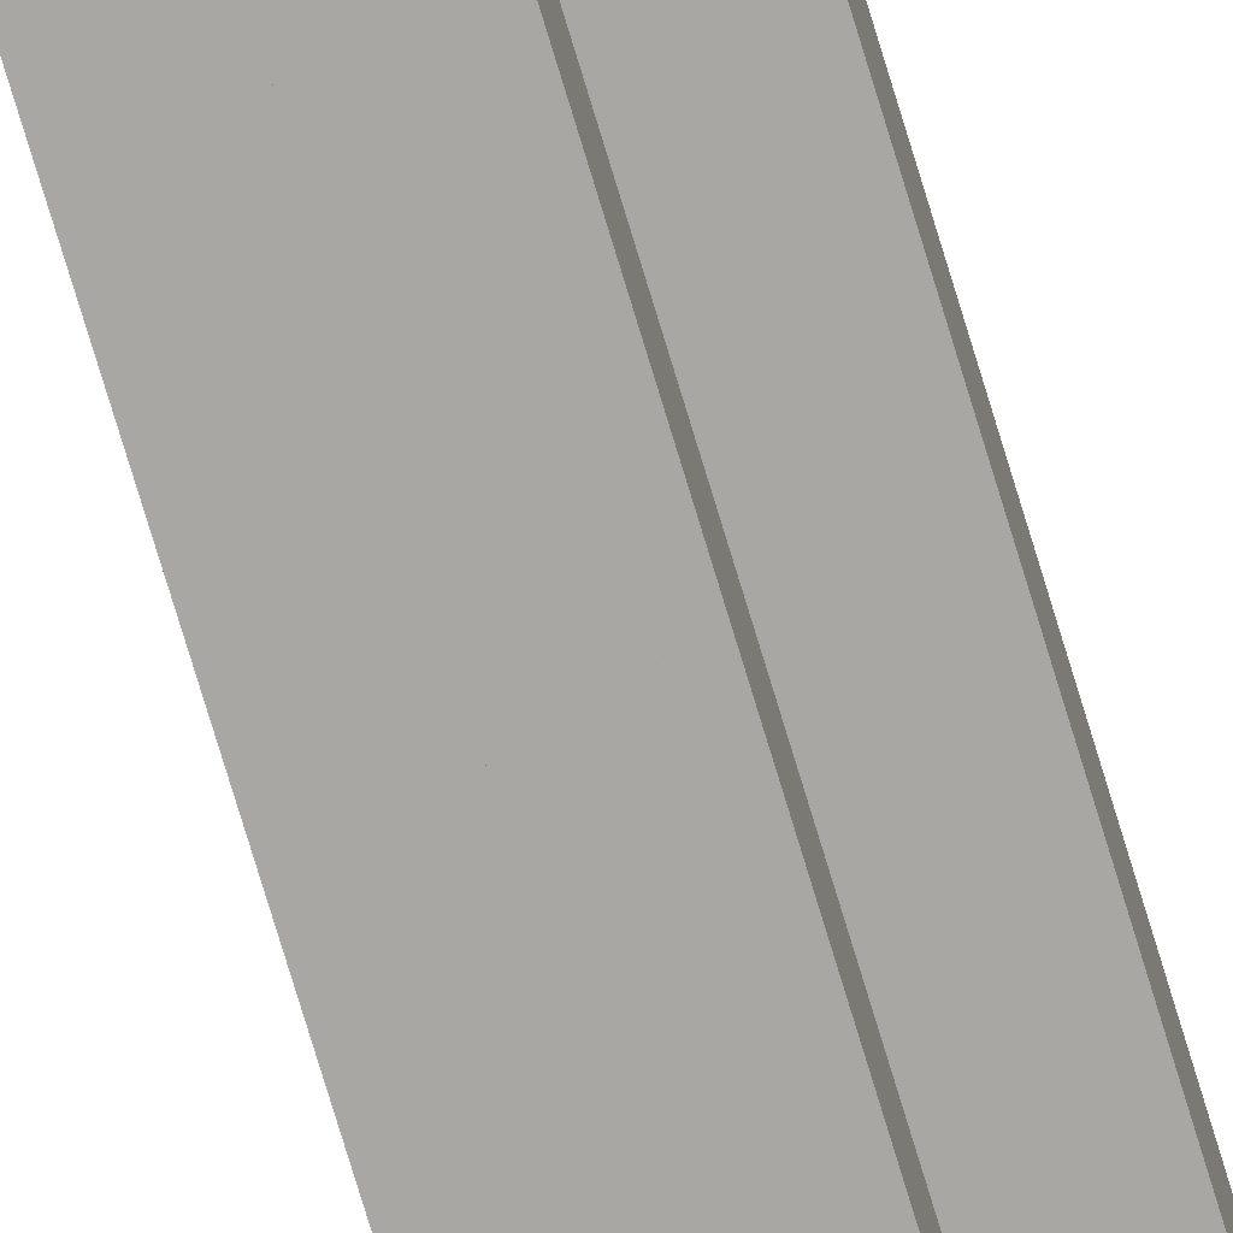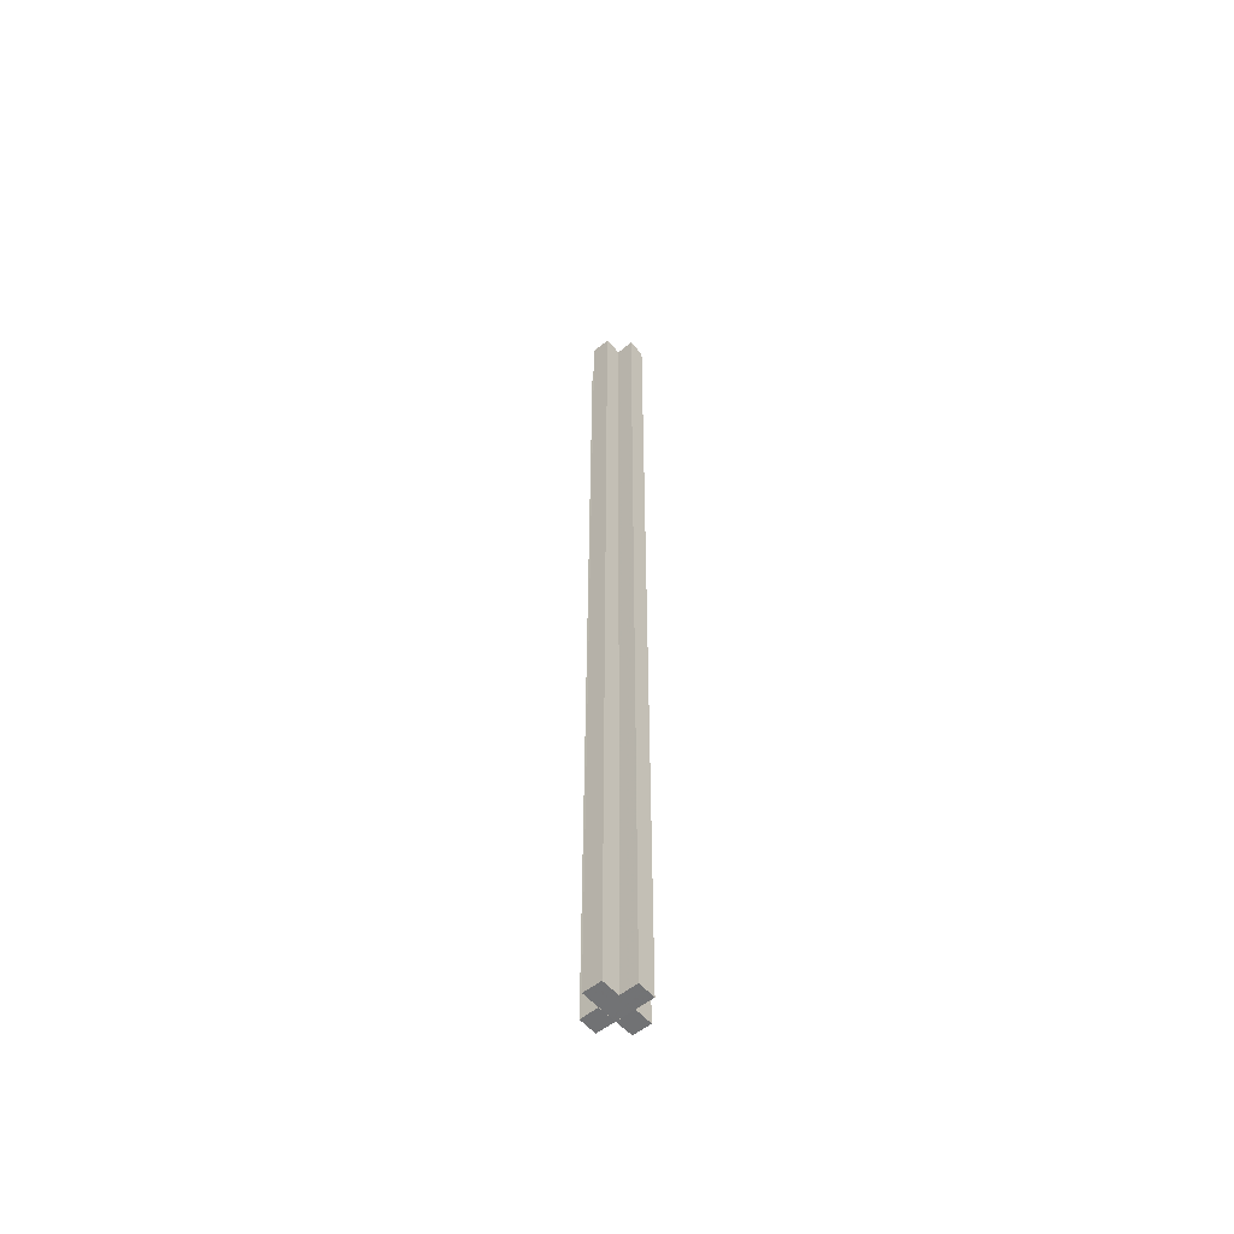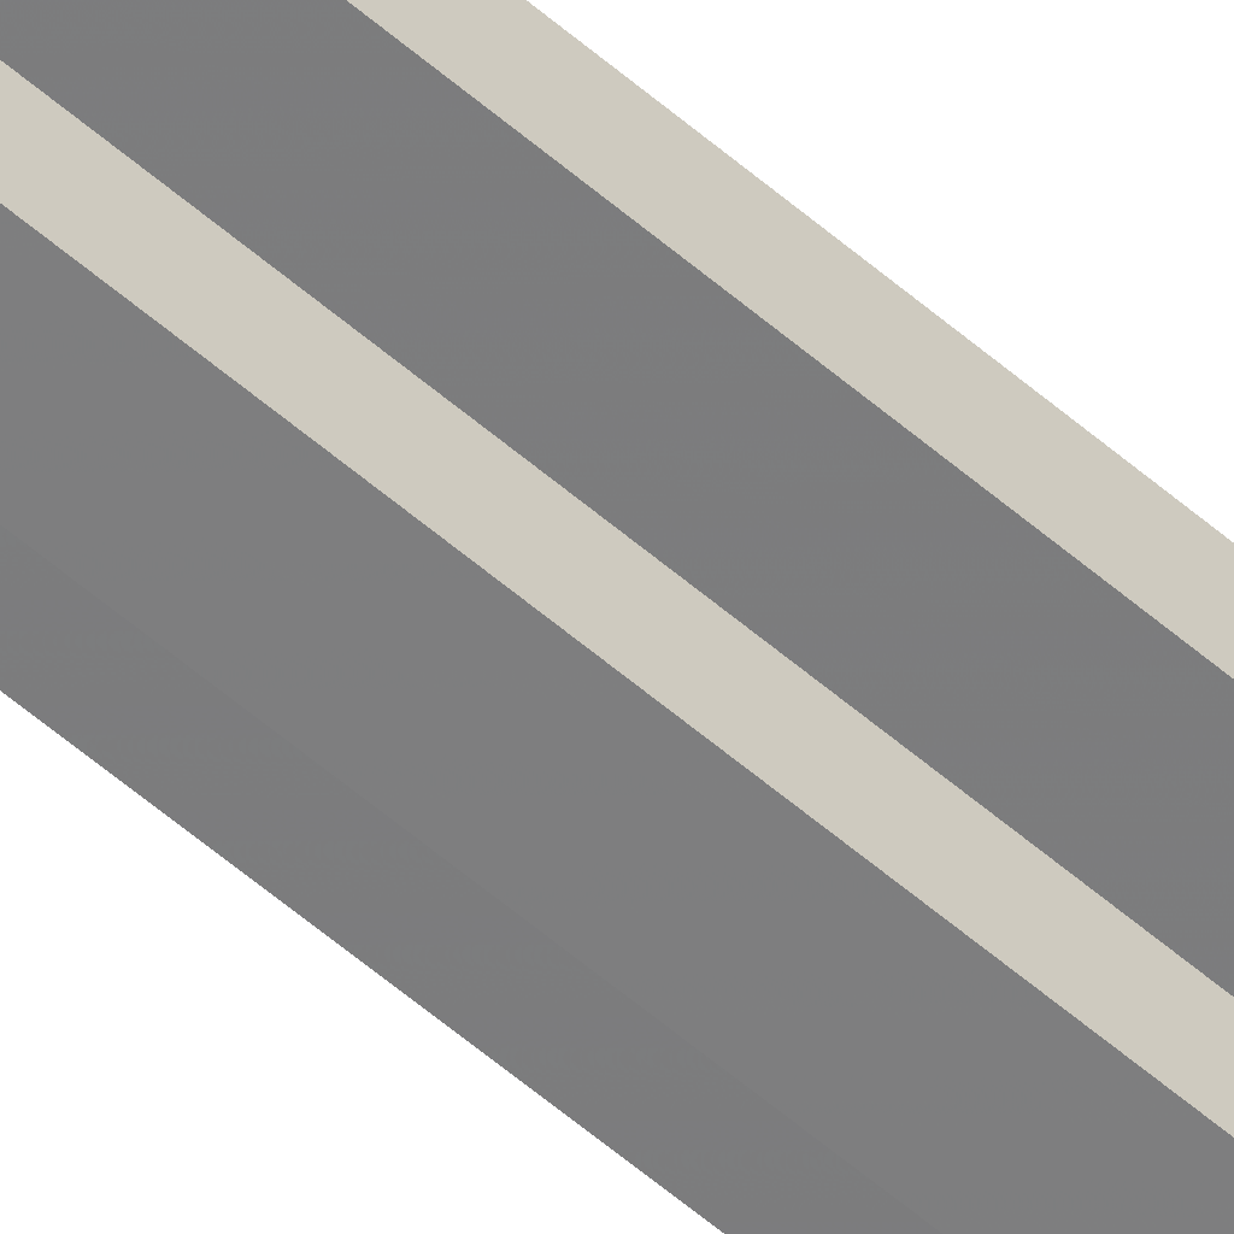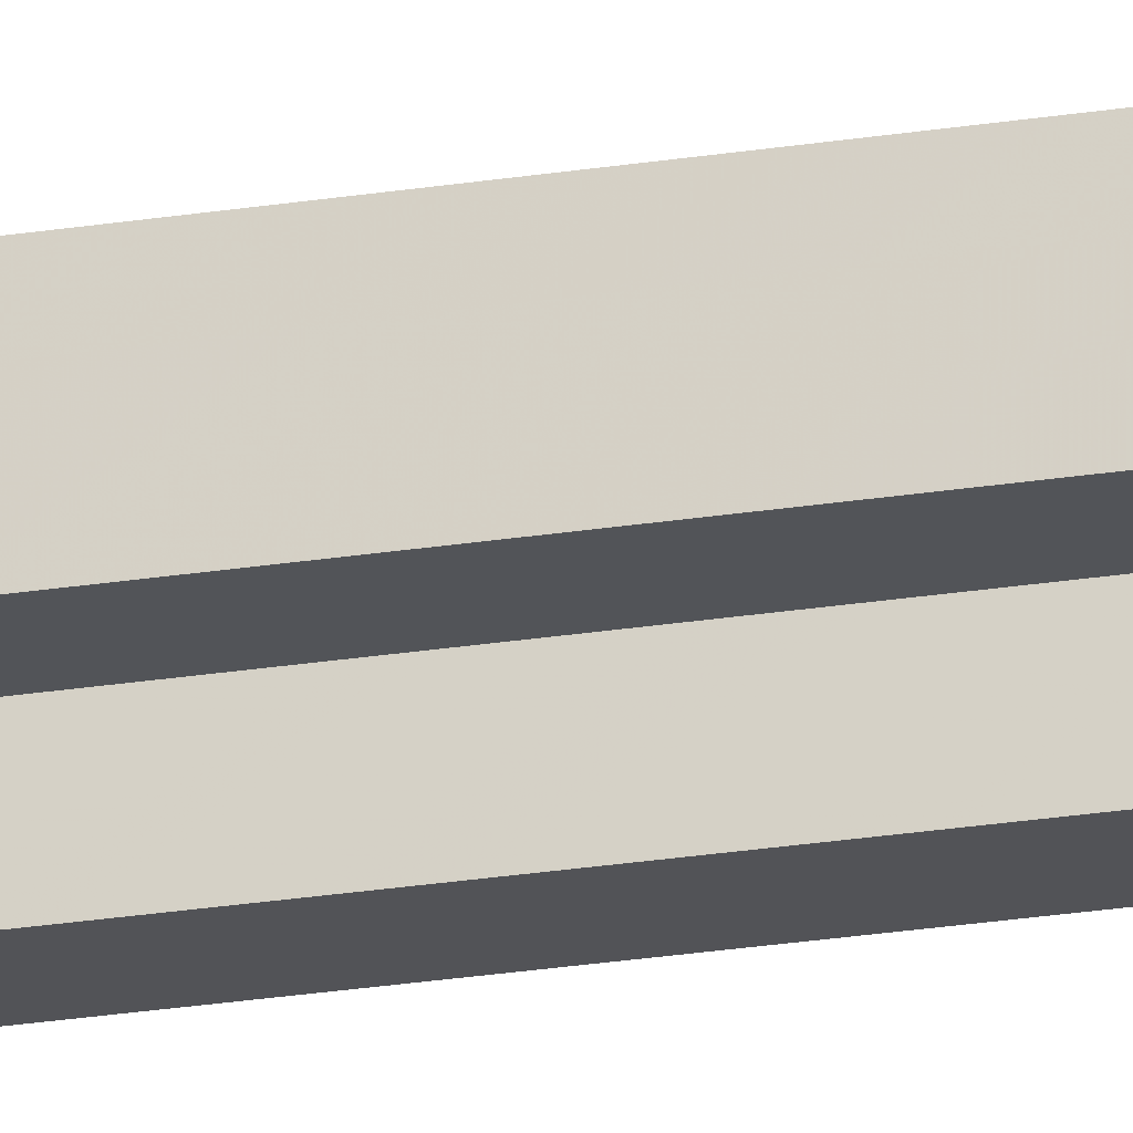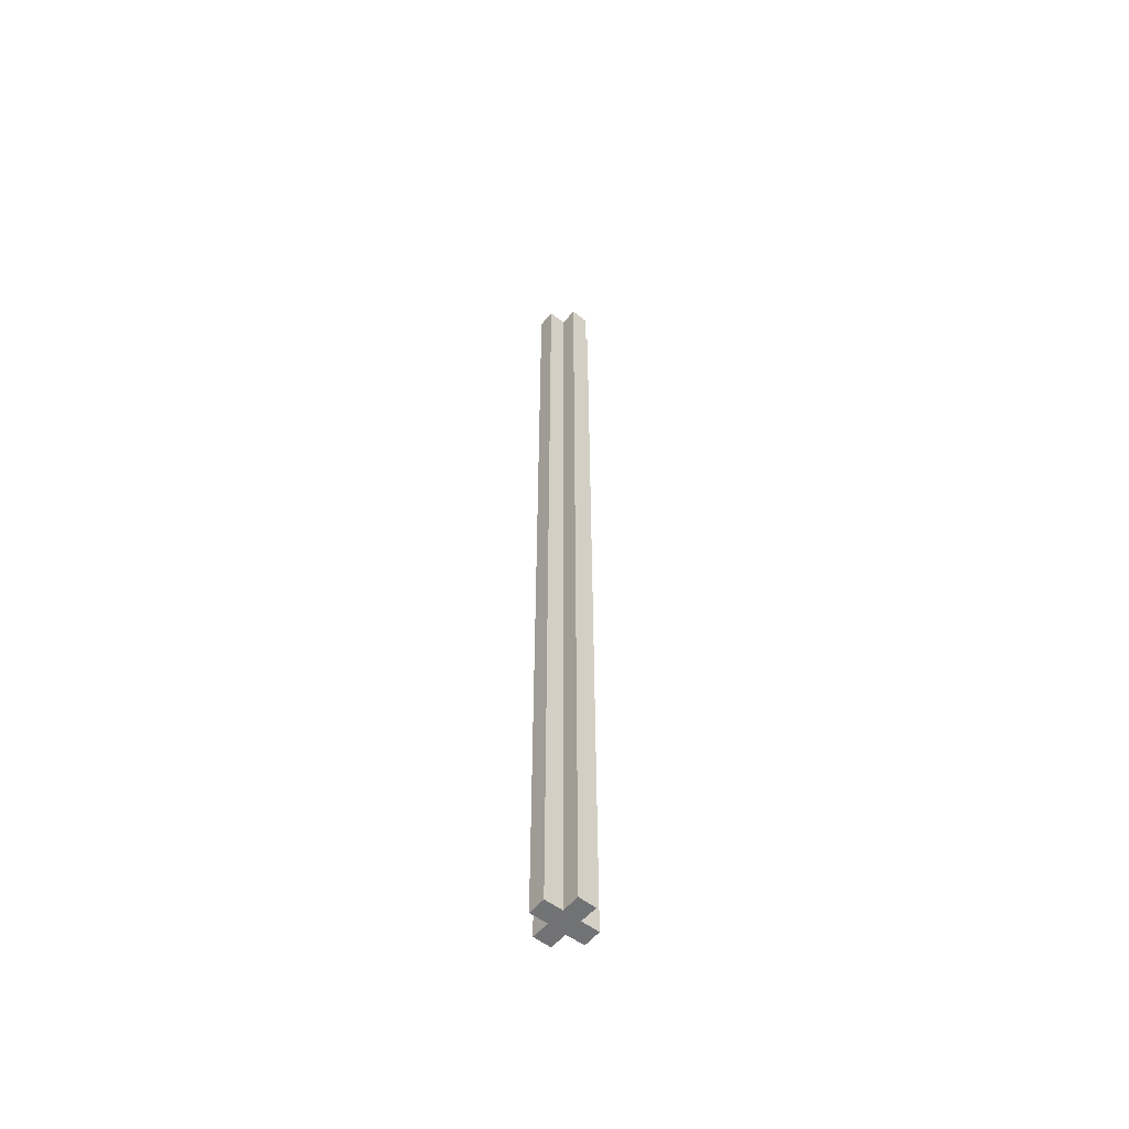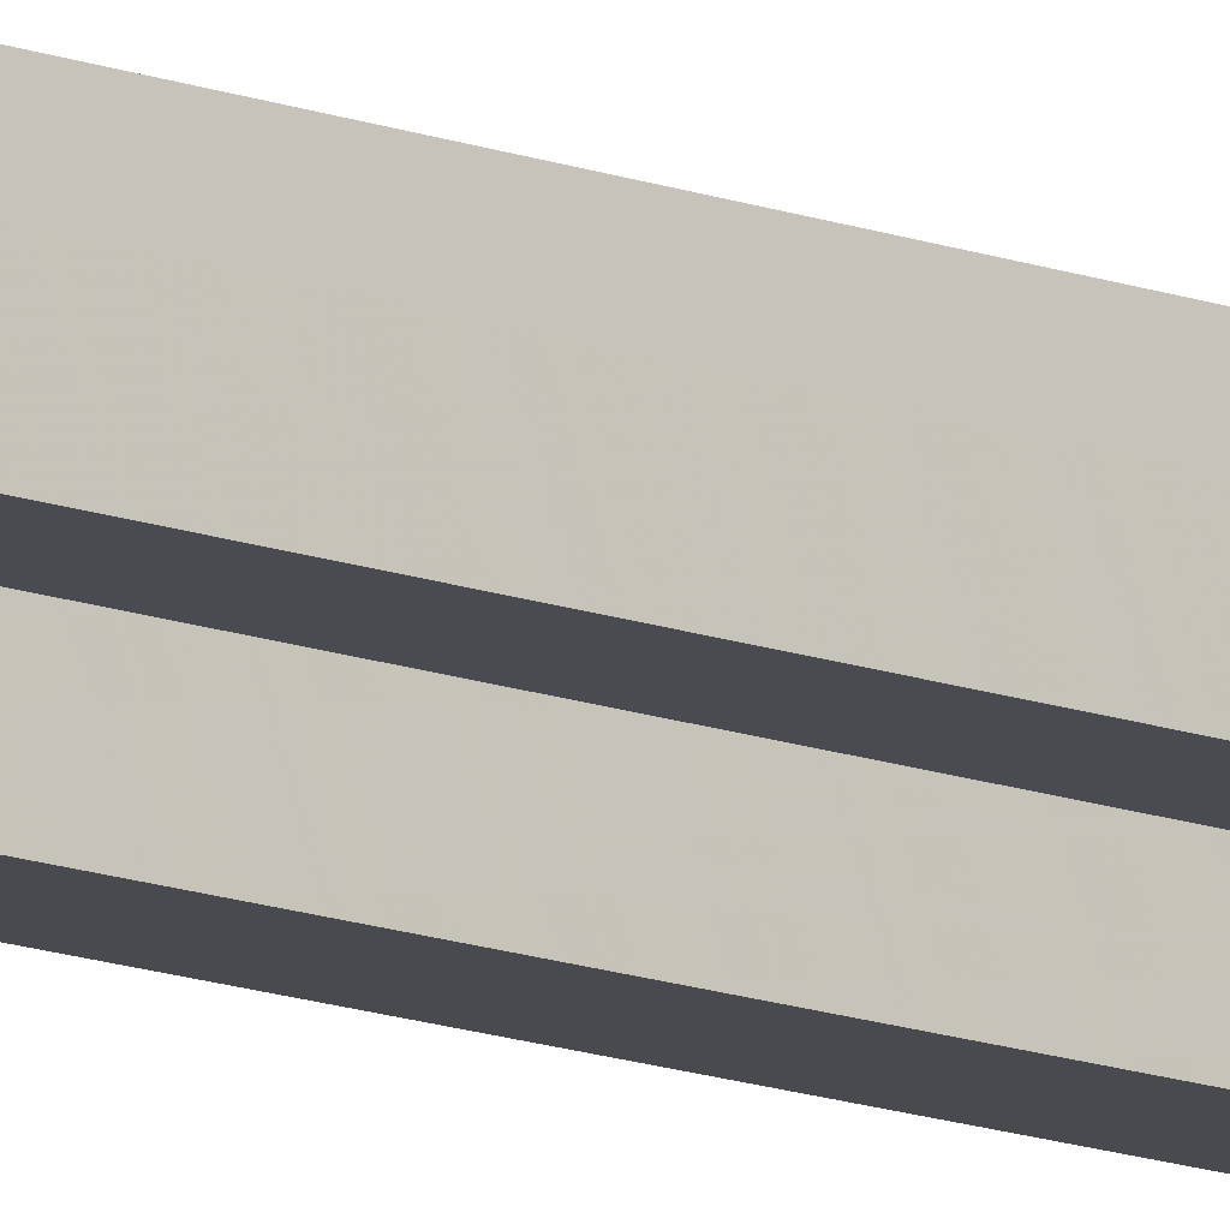
<metadata>
{"format":"obj","ext":"obj","renderer":"f3d","projection":"perspective","resolution":1024,"background":"white","views":[{"elev":-74.5,"azim":-163.3,"up":"+Y"},{"elev":-55.5,"azim":-139.7,"up":"+Z"},{"elev":-59.0,"azim":48.5,"up":"+Y"},{"elev":-22.8,"azim":-74.2,"up":"+Y"},{"elev":-55.5,"azim":50.6,"up":"+Z"},{"elev":-14.3,"azim":50.8,"up":"+Y"}]}
</metadata>
<code>
o 4485
v 2164 1868 7.556
v 2164 1868 7.556
v 2164 1868 8.088
v 2164 1868 7.556
v 2164 1868 8.088
v 2164 1868 8.088
v 2164 1868 8.088
v 2164 1868 8.088
v 2164 1868 7.556
v 2164 1868 7.556
v 2164 1868 7.556
v 2164 1868 8.088
v 2164 1868 8.088
v 2164 1868 8.088
v 2164 1868 7.556
v 2164 1868 8.088
v 2164 1868 8.088
v 2164 1868 8.088
v 2164 1868 8.088
v 2164 1868 8.088
v 2164 1868 8.088
v 2164 1868 8.088
v 2164 1868 8.088
v 2164 1868 8.088
v 2164 1868 8.088
v 2164 1868 7.556
v 2164 1868 7.556
v 2164 1868 7.556
v 2164 1868 8.088
v 2164 1868 8.088
v 2164 1868 7.556
v 2164 1868 7.556
v 2164 1868 7.556
v 2164 1868 8.088
v 2164 1868 8.088
v 2164 1868 7.556
v 2164 1868 7.556
v 2164 1868 7.556
v 2164 1868 7.556
v 2164 1868 8.088
v 2164 1868 8.088
v 2164 1868 7.556
v 2164 1868 7.556
v 2164 1868 8.088
v 2164 1868 8.088
v 2164 1868 7.556
v 2164 1868 7.556
v 2164 1868 7.556
v 2164 1868 8.088
v 2164 1868 8.088
v 2164 1868 7.556
v 2164 1868 7.556
v 2164 1868 7.556
v 2164 1868 7.556
v 2164 1868 7.556
v 2164 1868 8.088
v 2164 1868 7.556
v 2164 1868 8.088
v 2164 1868 7.556
v 2164 1868 7.556
v 2164 1868 8.088
v 2164 1868 8.088
v 2164 1868 7.556
v 2164 1868 7.556
v 2164 1868 7.556
v 2164 1868 7.556
v 2164 1868 8.088
v 2164 1868 8.088
v 2164 1868 7.556
v 2164 1868 7.556
v 2164 1868 7.556
v 2164 1868 7.556
v 2164 1868 8.088
v 2164 1868 7.556
v 2164 1868 7.556
v 2164 1868 8.088
f 1 2 3
f 3 4 5
f 3 6 7
f 8 9 7
f 10 11 8
f 12 13 6
f 14 15 13
f 12 16 17
f 18 19 16
f 12 20 21
f 12 22 20
f 12 23 22
f 12 24 23
f 25 26 24
f 27 28 26
f 29 28 30
f 31 32 29
f 27 33 28
f 34 33 35
f 36 37 34
f 27 38 33
f 27 39 38
f 40 39 41
f 42 43 40
f 44 38 45
f 46 47 44
f 27 48 15
f 49 48 50
f 51 52 49
f 53 54 48
f 55 53 56
f 56 57 58
f 27 59 60
f 61 59 62
f 63 64 61
f 65 60 66
f 67 60 68
f 69 70 67
f 71 72 73
f 74 75 76

</code>
